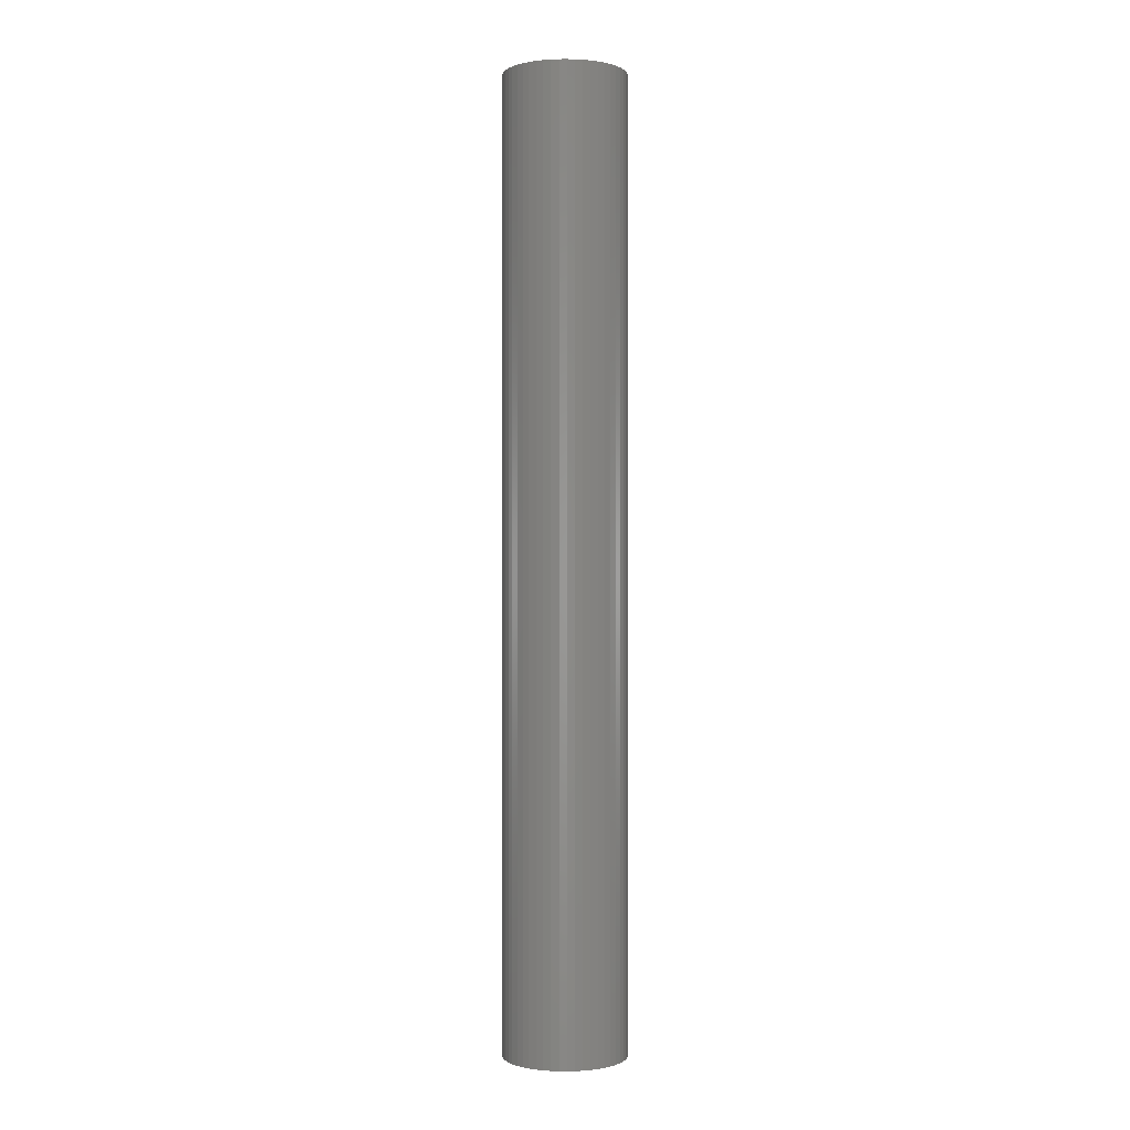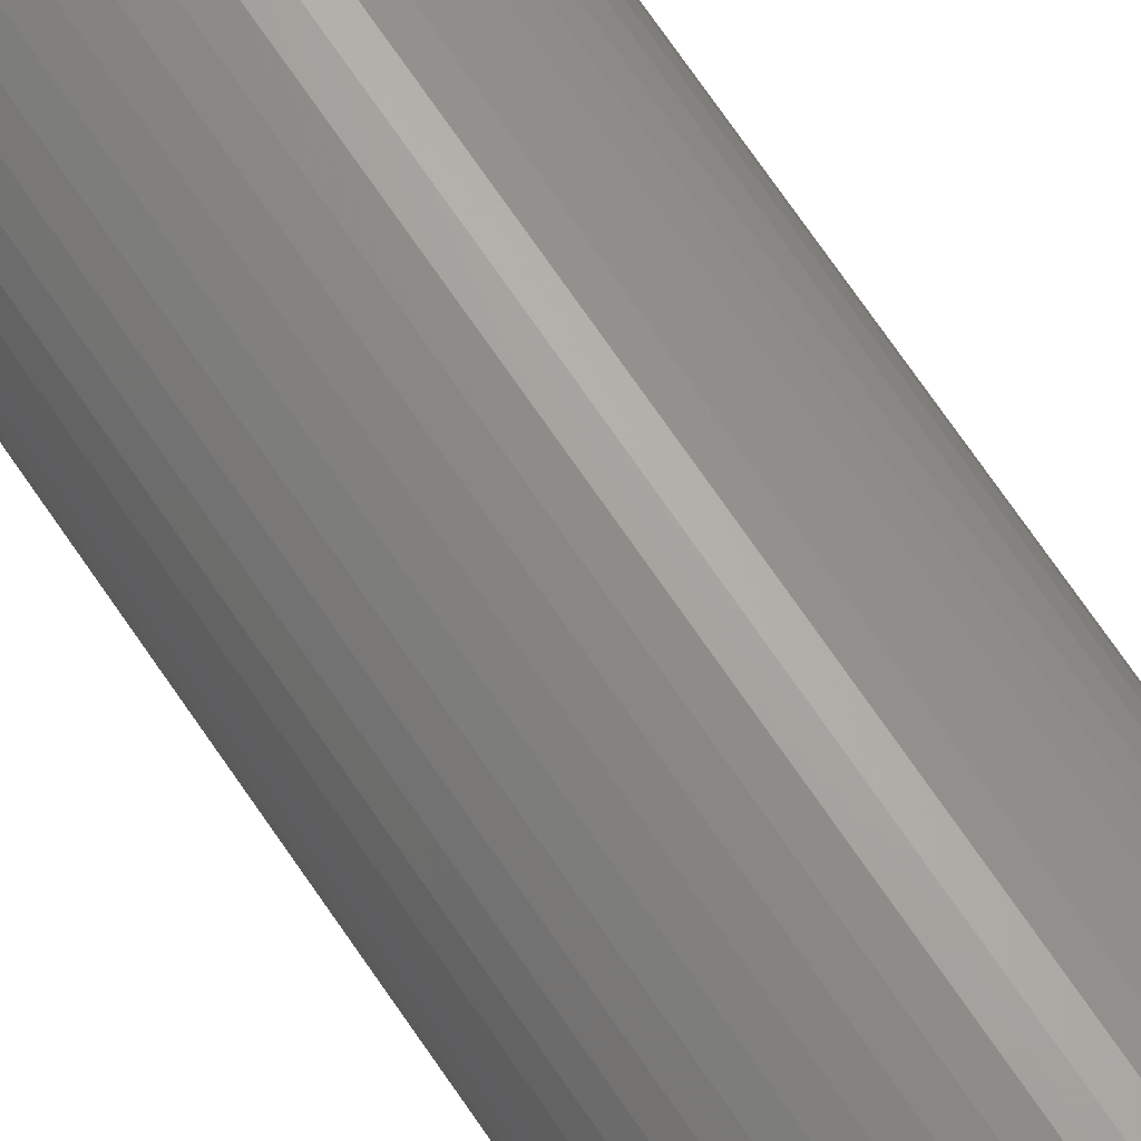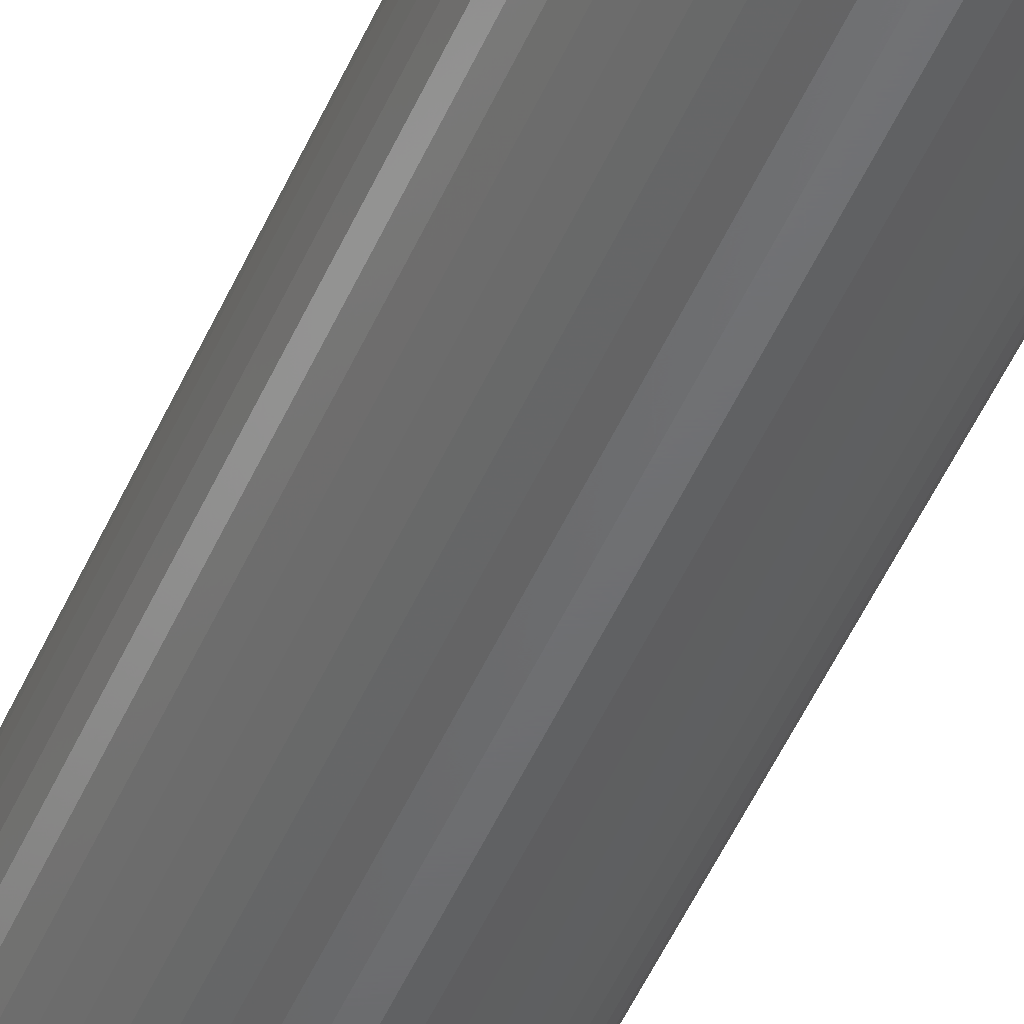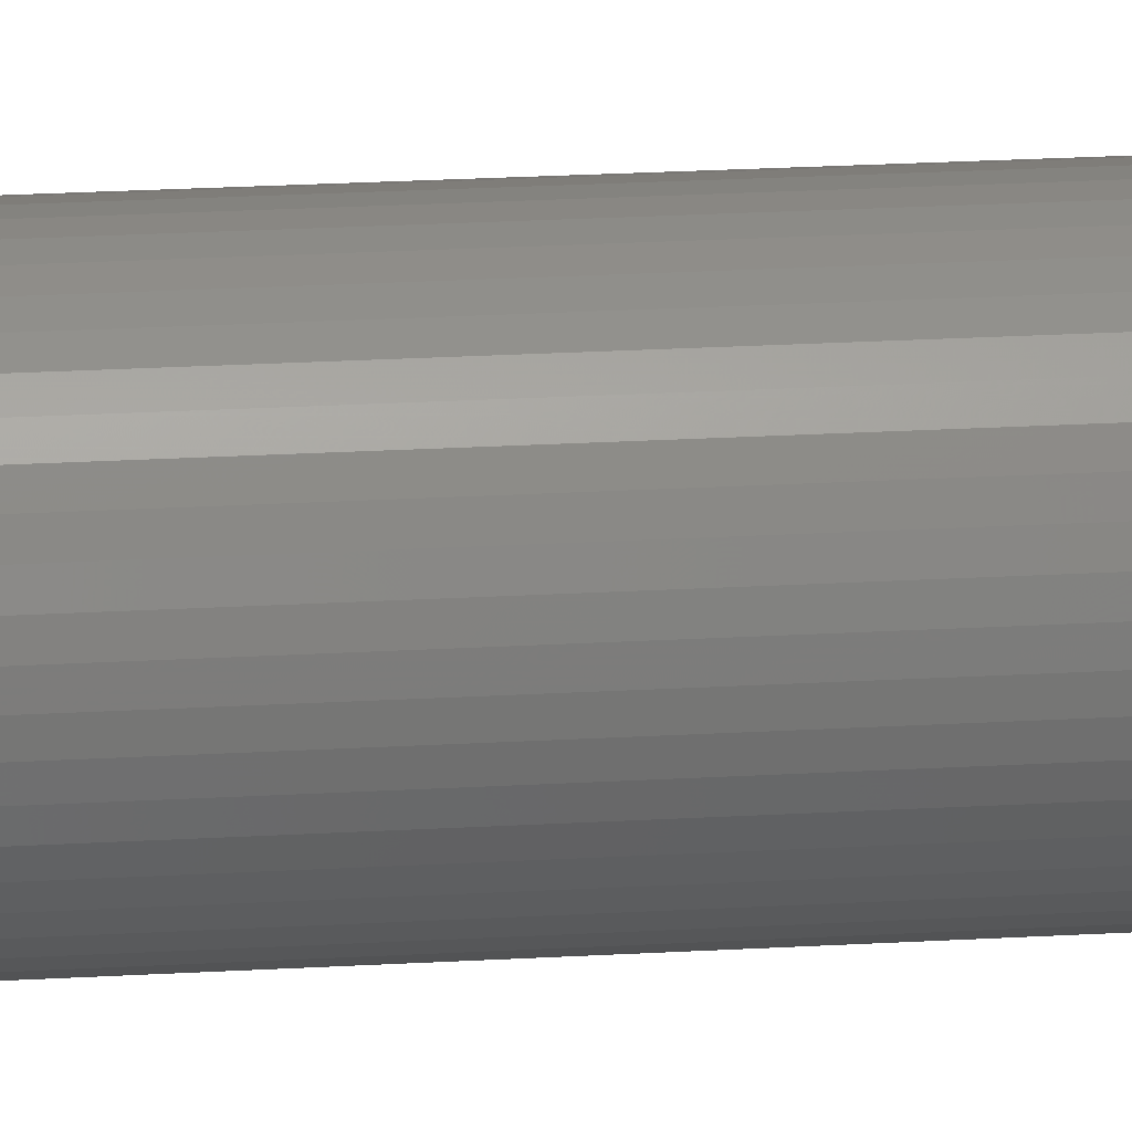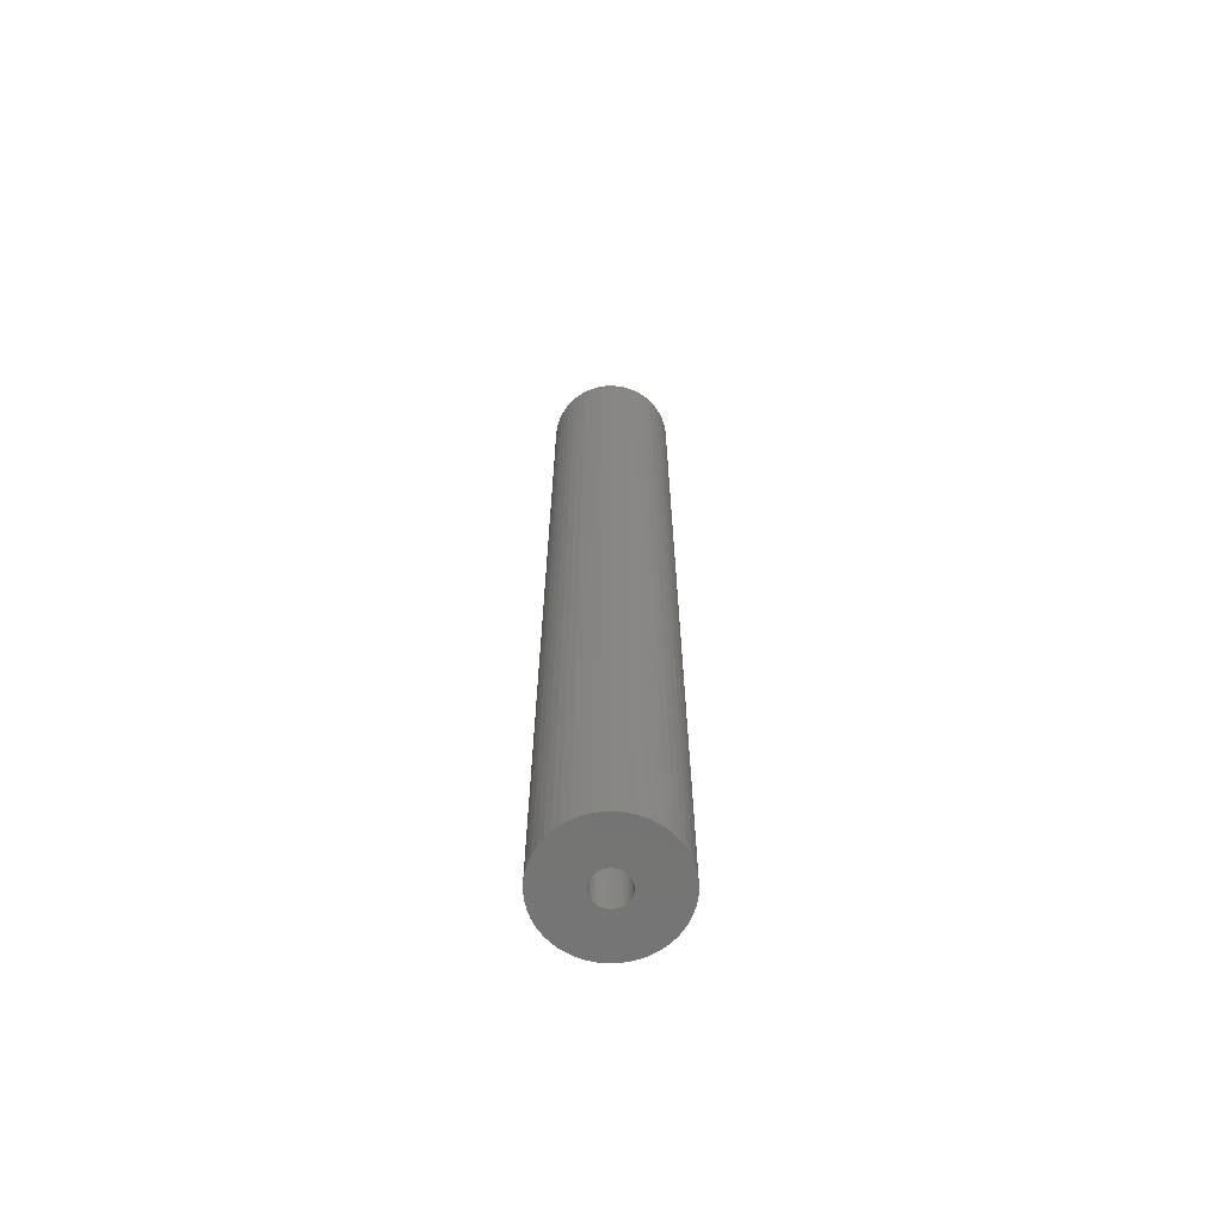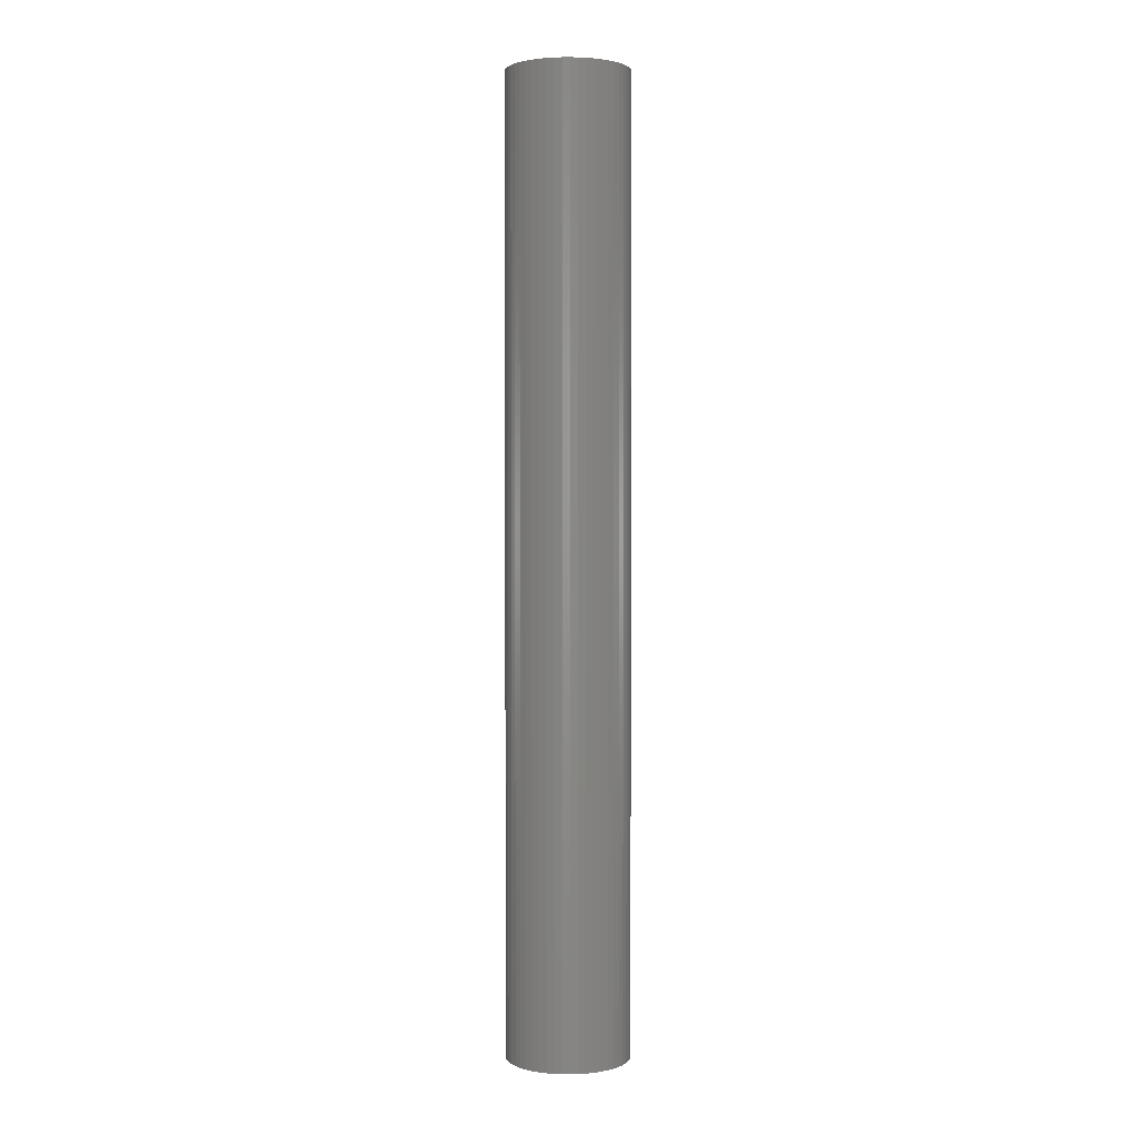
<metadata>
{"format":"stl","ext":"stl","renderer":"f3d","projection":"perspective","resolution":1024,"background":"white","views":[{"elev":-0.2,"azim":95.3,"up":"+Z"},{"elev":67.5,"azim":146.4,"up":"+Y"},{"elev":-49.0,"azim":-22.8,"up":"+Y"},{"elev":18.2,"azim":82.9,"up":"+Y"},{"elev":-66.3,"azim":102.9,"up":"+Z"},{"elev":1.9,"azim":37.6,"up":"+Z"}]}
</metadata>
<code>
# stl→obj: 200 verts, 400 faces
v 5.75 0 45
v 5.705 0.7207 -45
v 5.705 0.7207 45
v 5.75 0 -45
v -5.75 0 -45
v -5.705 0.7207 45
v -5.705 0.7207 -45
v -5.75 0 45
v 0.361 5.739 -45
v -0.361 5.739 45
v 0.361 5.739 45
v -0.361 5.739 -45
v -0.361 -5.739 -45
v 0.361 -5.739 45
v -0.361 -5.739 45
v 0.361 -5.739 -45
v 4.192 3.936 -45
v 3.665 4.43 45
v 4.192 3.936 45
v 3.665 4.43 -45
v -3.665 4.43 -45
v -4.192 3.936 45
v -3.665 4.43 45
v -4.192 3.936 -45
v -1.777 5.469 -45
v -2.448 5.203 45
v -1.777 5.469 45
v -2.448 5.203 -45
v 5.346 2.117 45
v 5.039 2.77 -45
v 5.039 2.77 45
v 5.346 2.117 -45
v 5.569 1.43 -45
v 5.569 1.43 45
v 2.448 5.203 -45
v 1.777 5.469 45
v 2.448 5.203 45
v 1.777 5.469 -45
v 1.077 5.648 45
v 1.077 5.648 -45
v 3.081 4.855 -45
v 3.081 4.855 45
v -5.346 2.117 -45
v -5.039 2.77 45
v -5.039 2.77 -45
v -5.346 2.117 45
v -5.569 1.43 -45
v -5.569 1.43 45
v -1.077 5.648 45
v -1.077 5.648 -45
v 1.077 -5.648 45
v 1.077 -5.648 -45
v 4.652 3.38 45
v 4.652 3.38 -45
v -4.652 3.38 45
v -4.652 3.38 -45
v 1.55 0 45
v 1.538 0.1943 45
v 5.705 -0.7207 45
v 1.501 0.3855 45
v 1.538 -0.1943 45
v 1.441 0.5706 45
v 5.569 -1.43 45
v 1.358 0.7467 45
v 1.501 -0.3855 45
v 1.254 0.9111 45
v 5.346 -2.117 45
v 1.13 1.061 45
v 1.441 -0.5706 45
v 0.988 1.194 45
v 5.039 -2.77 45
v 0.8305 1.309 45
v 1.358 -0.7467 45
v 0.66 1.402 45
v 4.652 -3.38 45
v 1.254 -0.9111 45
v 0.479 1.474 45
v 0.2904 1.523 45
v 0.09732 1.547 45
v -0.09732 1.547 45
v -0.2904 1.523 45
v -0.479 1.474 45
v -0.66 1.402 45
v -0.8305 1.309 45
v -3.081 4.855 45
v -0.988 1.194 45
v -1.13 1.061 45
v -1.254 0.9111 45
v 4.192 -3.936 45
v 1.13 -1.061 45
v 3.665 -4.43 45
v 0.988 -1.194 45
v 3.081 -4.855 45
v 0.8305 -1.309 45
v 2.448 -5.203 45
v 0.66 -1.402 45
v 1.777 -5.469 45
v 0.479 -1.474 45
v 0.2904 -1.523 45
v 0.09732 -1.547 45
v -0.09732 -1.547 45
v -0.2904 -1.523 45
v -1.077 -5.648 45
v -0.479 -1.474 45
v -1.777 -5.469 45
v -0.66 -1.402 45
v -2.448 -5.203 45
v -0.8305 -1.309 45
v -3.081 -4.855 45
v -0.988 -1.194 45
v -3.665 -4.43 45
v -1.13 -1.061 45
v -4.192 -3.936 45
v -1.254 -0.9111 45
v -4.652 -3.38 45
v -1.358 -0.7467 45
v -5.039 -2.77 45
v -1.441 -0.5706 45
v -5.346 -2.117 45
v -1.501 -0.3855 45
v -5.569 -1.43 45
v -1.538 -0.1943 45
v -5.705 -0.7207 45
v -1.55 0 45
v -1.358 0.7467 45
v -1.441 0.5706 45
v -1.501 0.3855 45
v -1.538 0.1943 45
v -3.081 4.855 -45
v 5.705 -0.7207 -45
v 5.569 -1.43 -45
v -4.192 -3.936 -45
v -3.665 -4.43 -45
v -5.039 -2.77 -45
v -5.346 -2.117 -45
v -4.652 -3.38 -45
v 1.55 0 -45
v 1.538 -0.1943 -45
v 1.501 -0.3855 -45
v 5.346 -2.117 -45
v 1.538 0.1943 -45
v 1.441 -0.5706 -45
v 5.039 -2.77 -45
v 1.358 -0.7467 -45
v 4.652 -3.38 -45
v 1.501 0.3855 -45
v 1.254 -0.9111 -45
v 4.192 -3.936 -45
v 1.13 -1.061 -45
v 3.665 -4.43 -45
v 1.441 0.5706 -45
v 0.988 -1.194 -45
v 3.081 -4.855 -45
v 0.8305 -1.309 -45
v 2.448 -5.203 -45
v 1.358 0.7467 -45
v 0.66 -1.402 -45
v 1.777 -5.469 -45
v 1.254 0.9111 -45
v 0.479 -1.474 -45
v 0.2904 -1.523 -45
v 0.09732 -1.547 -45
v -0.09732 -1.547 -45
v -0.2904 -1.523 -45
v -1.077 -5.648 -45
v -0.479 -1.474 -45
v -1.777 -5.469 -45
v -0.66 -1.402 -45
v -2.448 -5.203 -45
v -0.8305 -1.309 -45
v -3.081 -4.855 -45
v -0.988 -1.194 -45
v -1.13 -1.061 -45
v -1.254 -0.9111 -45
v 1.13 1.061 -45
v 0.988 1.194 -45
v 0.8305 1.309 -45
v 0.66 1.402 -45
v 0.479 1.474 -45
v 0.2904 1.523 -45
v 0.09732 1.547 -45
v -0.09732 1.547 -45
v -0.2904 1.523 -45
v -0.479 1.474 -45
v -0.66 1.402 -45
v -0.8305 1.309 -45
v -0.988 1.194 -45
v -1.13 1.061 -45
v -1.254 0.9111 -45
v -1.358 0.7467 -45
v -1.441 0.5706 -45
v -1.501 0.3855 -45
v -1.538 0.1943 -45
v -1.55 0 -45
v -1.358 -0.7467 -45
v -1.441 -0.5706 -45
v -1.501 -0.3855 -45
v -5.569 -1.43 -45
v -1.538 -0.1943 -45
v -5.705 -0.7207 -45
f 1 2 3
f 2 1 4
f 5 6 7
f 6 5 8
f 9 10 11
f 10 9 12
f 13 14 15
f 14 13 16
f 17 18 19
f 18 17 20
f 21 22 23
f 22 21 24
f 25 26 27
f 26 25 28
f 29 30 31
f 30 29 32
f 3 33 34
f 33 3 2
f 35 36 37
f 36 35 38
f 38 39 36
f 39 38 40
f 41 37 42
f 37 41 35
f 43 44 45
f 44 43 46
f 47 46 43
f 46 47 48
f 12 49 10
f 49 12 50
f 16 51 14
f 51 16 52
f 34 32 29
f 32 34 33
f 53 17 19
f 17 53 54
f 31 54 53
f 54 31 30
f 40 11 39
f 11 40 9
f 20 42 18
f 42 20 41
f 45 55 56
f 55 45 44
f 56 22 24
f 22 56 55
f 7 48 47
f 48 7 6
f 57 1 3
f 58 3 34
f 1 57 59
f 60 34 29
f 61 59 57
f 62 29 31
f 59 61 63
f 64 31 53
f 65 63 61
f 66 53 19
f 63 65 67
f 68 19 18
f 69 67 65
f 70 18 42
f 67 69 71
f 72 42 37
f 73 71 69
f 74 37 36
f 71 73 75
f 76 75 73
f 3 58 57
f 34 60 58
f 29 62 60
f 31 64 62
f 53 66 64
f 19 68 66
f 77 36 39
f 18 70 68
f 42 72 70
f 37 74 72
f 36 77 74
f 78 39 11
f 39 78 77
f 11 79 78
f 11 80 79
f 10 80 11
f 80 10 81
f 49 81 10
f 81 49 82
f 27 82 49
f 82 27 83
f 26 83 27
f 83 26 84
f 85 84 26
f 84 85 86
f 23 86 85
f 86 23 87
f 22 87 23
f 55 88 22
f 87 22 88
f 75 76 89
f 90 89 76
f 89 90 91
f 92 91 90
f 91 92 93
f 94 93 92
f 93 94 95
f 96 95 94
f 95 96 97
f 98 97 96
f 97 98 51
f 99 51 98
f 51 99 14
f 100 14 99
f 101 14 100
f 15 101 102
f 101 15 14
f 103 102 104
f 105 104 106
f 107 106 108
f 109 108 110
f 102 103 15
f 111 110 112
f 113 112 114
f 115 114 116
f 117 116 118
f 119 118 120
f 121 120 122
f 104 105 103
f 123 122 124
f 88 55 125
f 44 125 55
f 106 107 105
f 125 44 126
f 108 109 107
f 46 126 44
f 110 111 109
f 126 46 127
f 112 113 111
f 48 127 46
f 114 115 113
f 127 48 128
f 116 117 115
f 6 128 48
f 118 119 117
f 128 6 124
f 120 121 119
f 8 124 6
f 122 123 121
f 124 8 123
f 28 85 26
f 85 28 129
f 129 23 85
f 23 129 21
f 50 27 49
f 27 50 25
f 59 4 1
f 4 59 130
f 63 130 59
f 130 63 131
f 132 111 113
f 111 132 133
f 134 119 135
f 119 134 117
f 136 117 134
f 117 136 115
f 137 4 130
f 138 130 131
f 4 137 2
f 139 131 140
f 141 2 137
f 142 140 143
f 2 141 33
f 144 143 145
f 146 33 141
f 147 145 148
f 33 146 32
f 149 148 150
f 151 32 146
f 152 150 153
f 32 151 30
f 154 153 155
f 156 30 151
f 157 155 158
f 30 156 54
f 159 54 156
f 130 138 137
f 131 139 138
f 140 142 139
f 143 144 142
f 145 147 144
f 148 149 147
f 160 158 52
f 150 152 149
f 153 154 152
f 155 157 154
f 158 160 157
f 161 52 16
f 52 161 160
f 16 162 161
f 16 163 162
f 13 163 16
f 163 13 164
f 165 164 13
f 164 165 166
f 167 166 165
f 166 167 168
f 169 168 167
f 168 169 170
f 171 170 169
f 170 171 172
f 133 172 171
f 172 133 173
f 132 173 133
f 136 174 132
f 173 132 174
f 54 159 17
f 175 17 159
f 17 175 20
f 176 20 175
f 20 176 41
f 177 41 176
f 41 177 35
f 178 35 177
f 35 178 38
f 179 38 178
f 38 179 40
f 180 40 179
f 40 180 9
f 181 9 180
f 182 9 181
f 12 182 183
f 182 12 9
f 50 183 184
f 25 184 185
f 28 185 186
f 129 186 187
f 183 50 12
f 21 187 188
f 24 188 189
f 56 189 190
f 45 190 191
f 43 191 192
f 47 192 193
f 184 25 50
f 7 193 194
f 174 136 195
f 134 195 136
f 185 28 25
f 195 134 196
f 186 129 28
f 135 196 134
f 187 21 129
f 196 135 197
f 188 24 21
f 198 197 135
f 189 56 24
f 197 198 199
f 190 45 56
f 200 199 198
f 191 43 45
f 199 200 194
f 192 47 43
f 5 194 200
f 193 7 47
f 194 5 7
f 155 93 95
f 93 155 153
f 71 140 67
f 140 71 143
f 132 115 136
f 115 132 113
f 135 121 198
f 121 135 119
f 150 89 91
f 89 150 148
f 158 95 97
f 95 158 155
f 52 97 51
f 97 52 158
f 75 143 71
f 143 75 145
f 89 145 75
f 145 89 148
f 67 131 63
f 131 67 140
f 165 15 103
f 15 165 13
f 169 105 107
f 105 169 167
f 133 109 111
f 109 133 171
f 198 123 200
f 123 198 121
f 200 8 5
f 8 200 123
f 153 91 93
f 91 153 150
f 167 103 105
f 103 167 165
f 171 107 109
f 107 171 169
f 151 64 156
f 64 151 62
f 156 66 159
f 66 156 64
f 180 77 78
f 77 180 179
f 179 74 77
f 74 179 178
f 185 82 83
f 82 185 184
f 126 190 125
f 190 126 191
f 139 61 138
f 61 139 65
f 181 78 79
f 78 181 180
f 177 70 72
f 70 177 176
f 128 192 127
f 192 128 193
f 88 188 87
f 188 88 189
f 186 83 84
f 83 186 185
f 184 81 82
f 81 184 183
f 137 58 141
f 58 137 57
f 142 65 139
f 65 142 69
f 172 112 110
f 112 172 173
f 116 196 118
f 196 116 195
f 161 100 99
f 100 161 162
f 152 94 92
f 94 152 154
f 141 60 146
f 60 141 58
f 146 62 151
f 62 146 60
f 176 68 70
f 68 176 175
f 159 68 175
f 68 159 66
f 182 79 80
f 79 182 181
f 178 72 74
f 72 178 177
f 124 193 128
f 193 124 194
f 127 191 126
f 191 127 192
f 125 189 88
f 189 125 190
f 183 80 81
f 80 183 182
f 187 84 86
f 84 187 186
f 188 86 87
f 86 188 187
f 138 57 137
f 57 138 61
f 147 73 144
f 73 147 76
f 112 174 114
f 174 112 173
f 160 99 98
f 99 160 161
f 144 69 142
f 69 144 73
f 164 104 102
f 104 164 166
f 163 102 101
f 102 163 164
f 122 194 124
f 194 122 199
f 118 197 120
f 197 118 196
f 154 96 94
f 96 154 157
f 149 76 147
f 76 149 90
f 162 101 100
f 101 162 163
f 168 108 106
f 108 168 170
f 120 199 122
f 199 120 197
f 114 195 116
f 195 114 174
f 157 98 96
f 98 157 160
f 149 92 90
f 92 149 152
f 170 110 108
f 110 170 172
f 166 106 104
f 106 166 168

</code>
